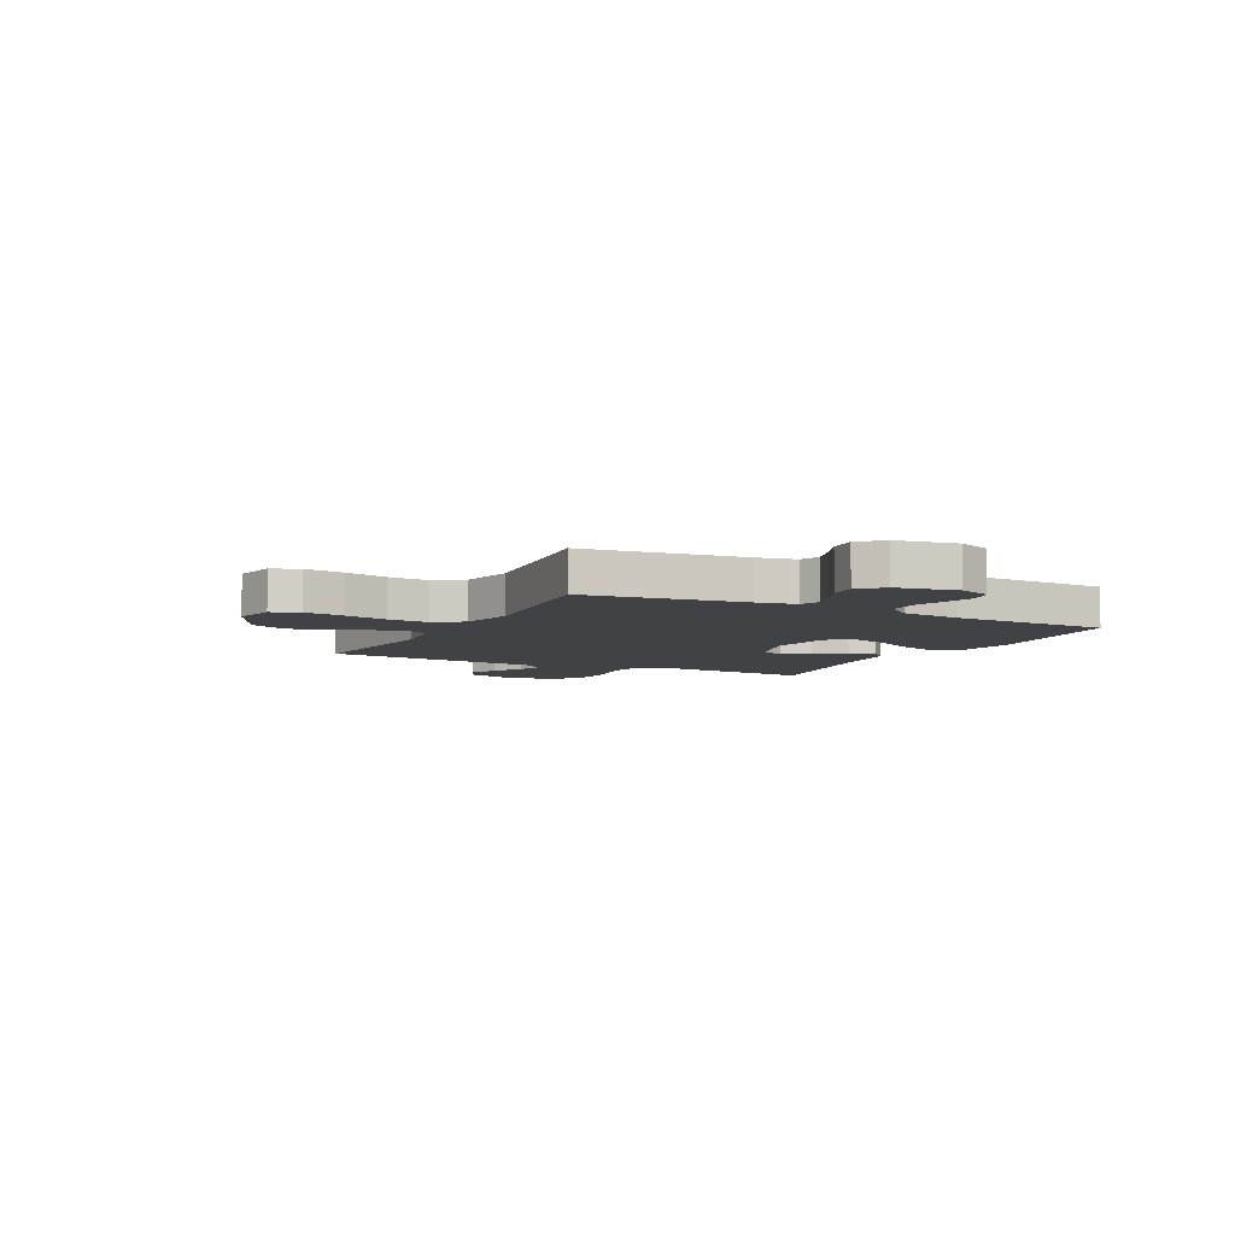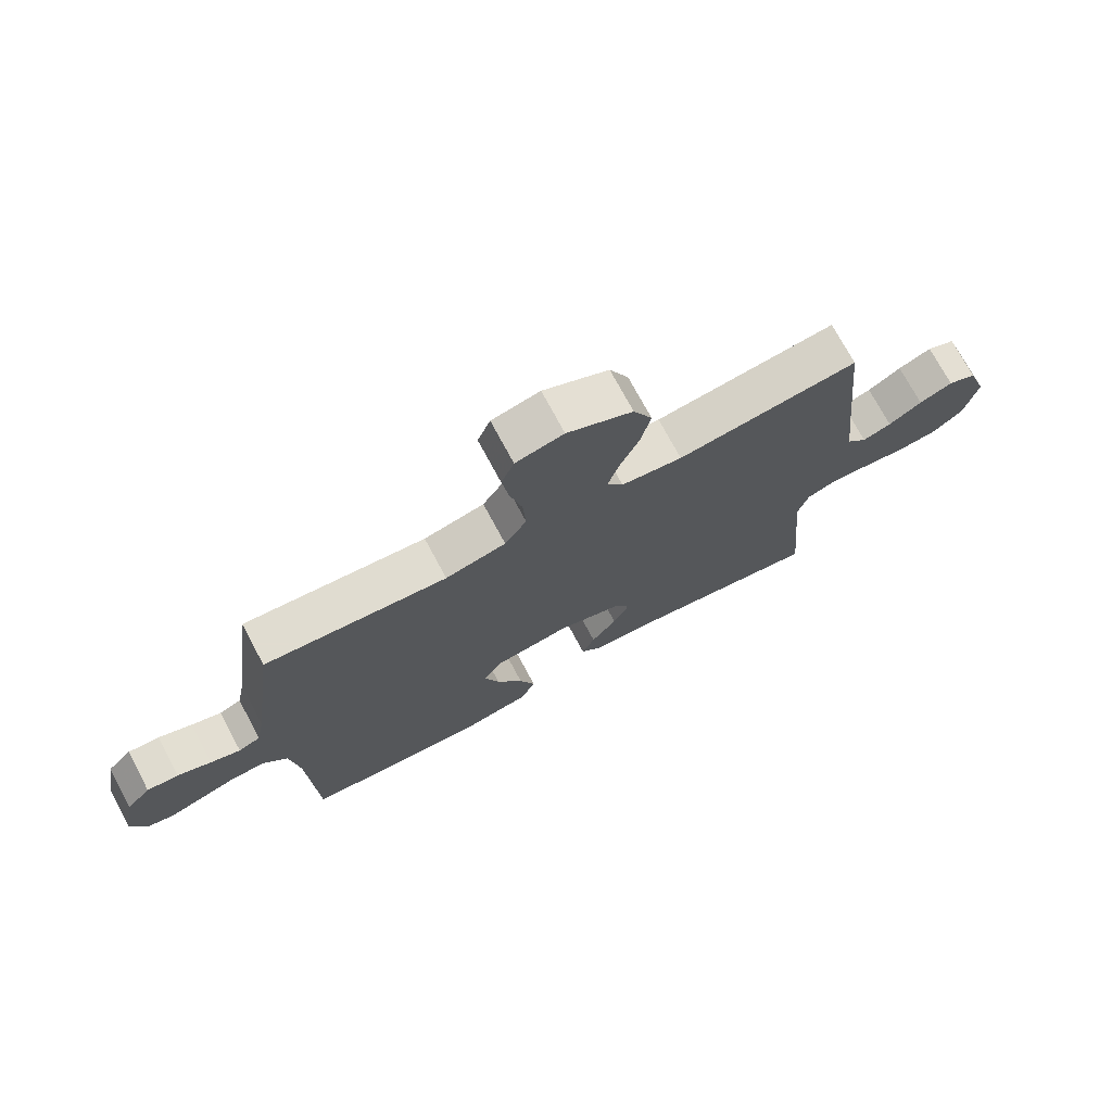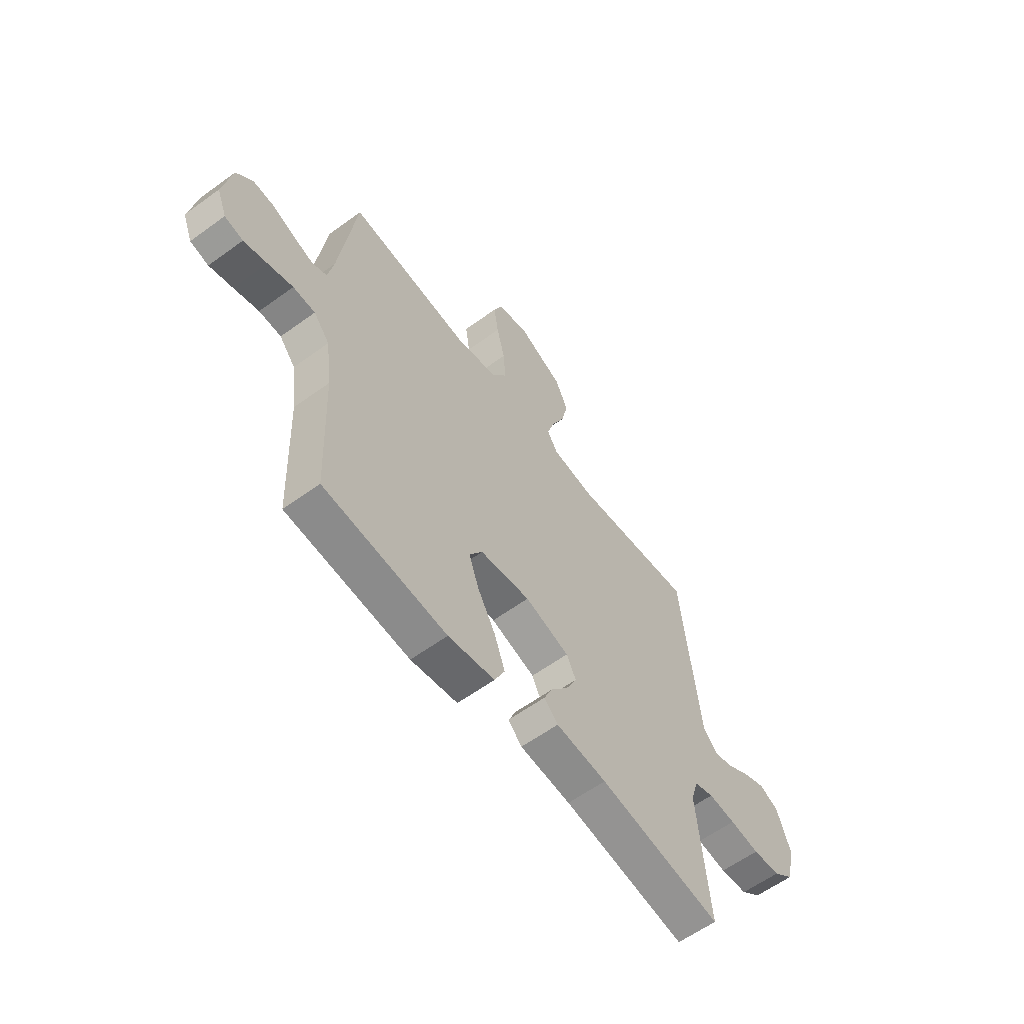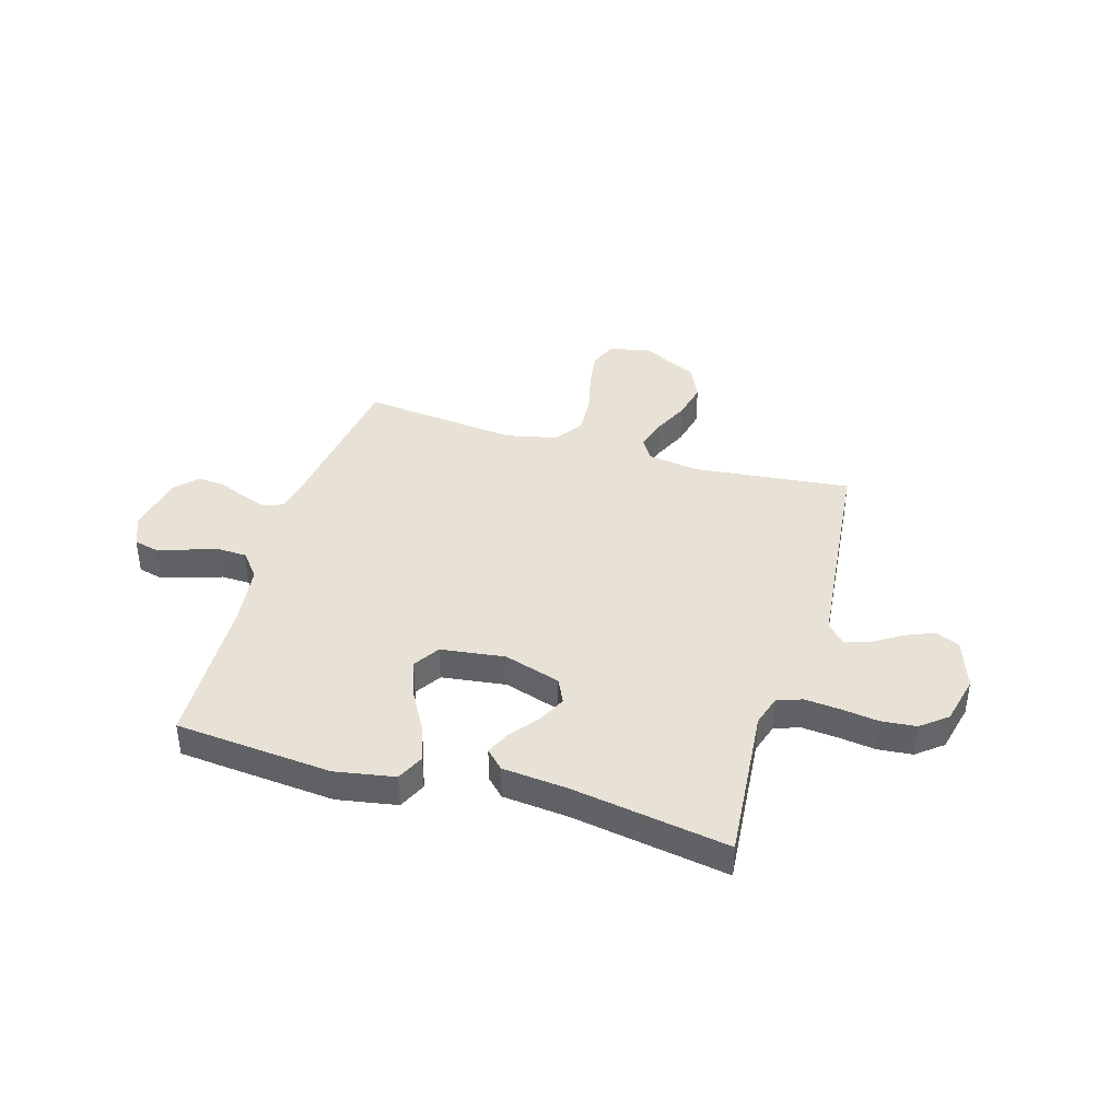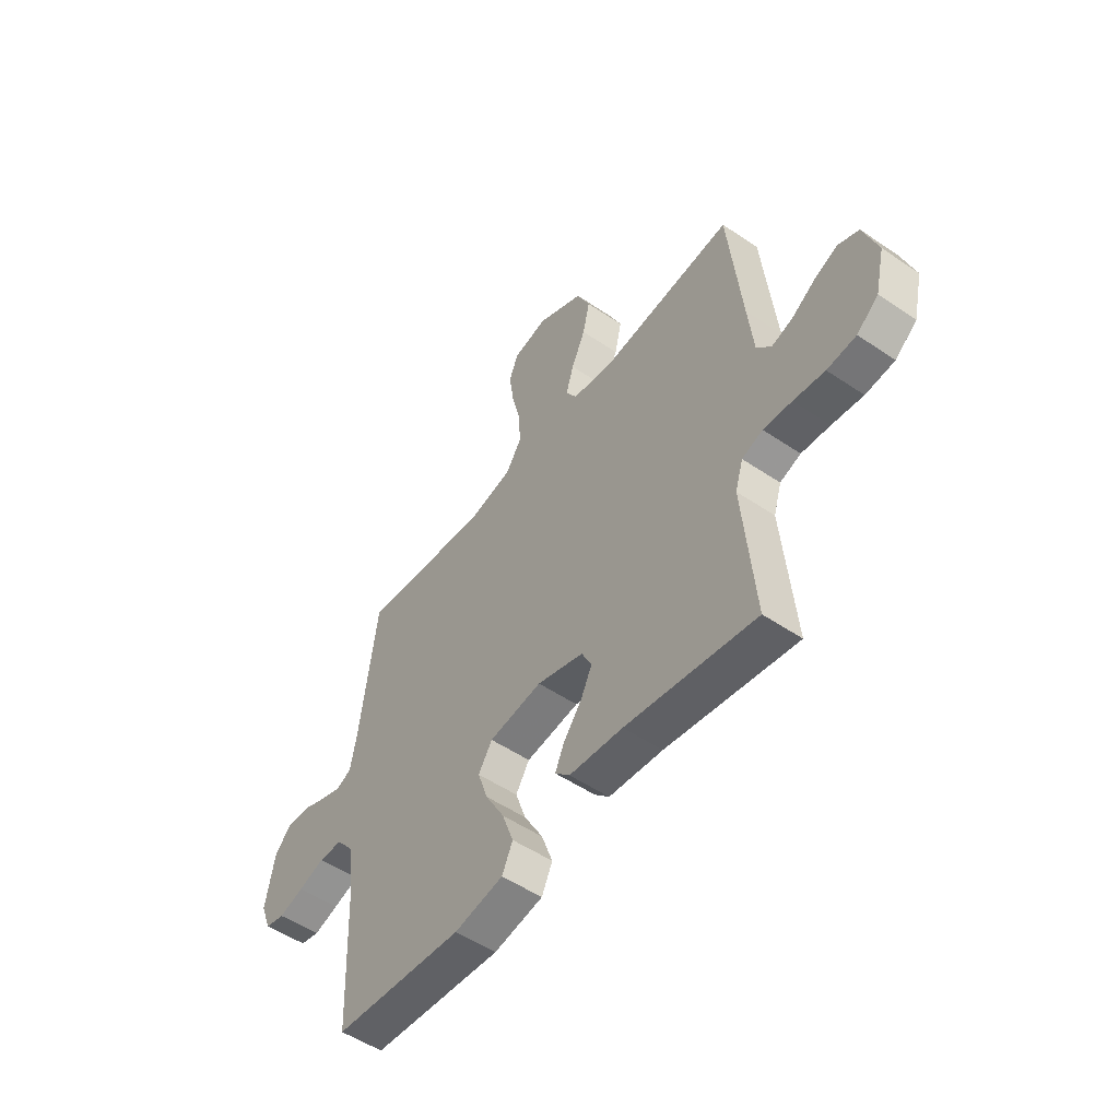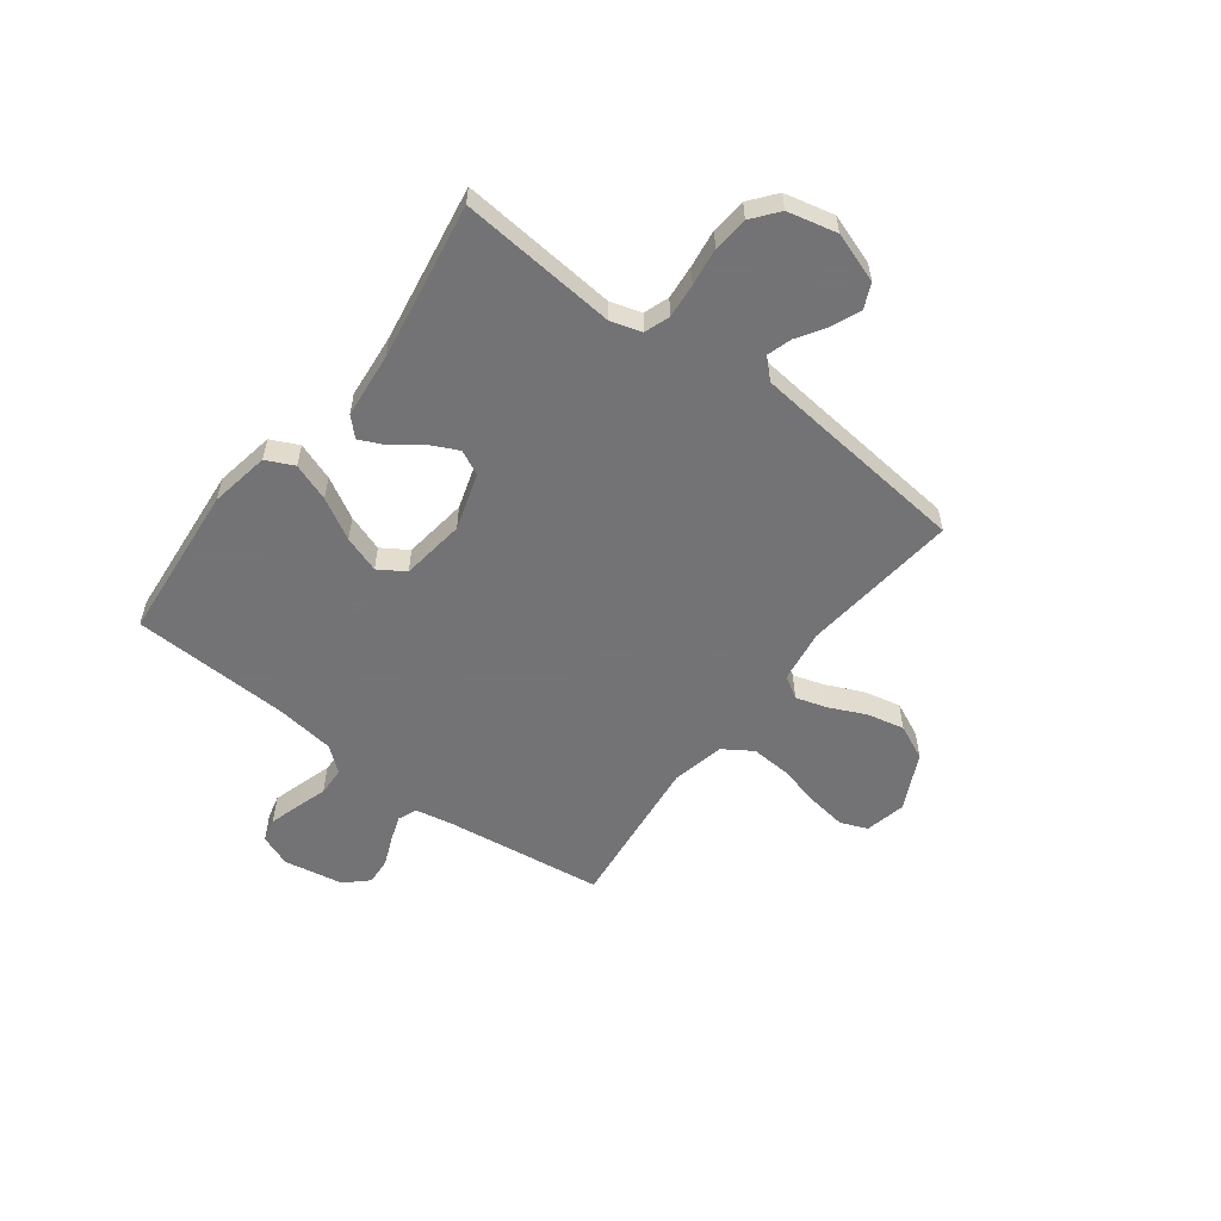
<metadata>
{"format":"obj","ext":"obj","renderer":"f3d","projection":"perspective","resolution":1024,"background":"white","views":[{"elev":-6.6,"azim":63.0,"up":"+Y"},{"elev":73.2,"azim":151.8,"up":"+Z"},{"elev":-60.1,"azim":126.7,"up":"+Z"},{"elev":40.3,"azim":-163.5,"up":"+Y"},{"elev":-52.2,"azim":-126.2,"up":"+Z"},{"elev":-56.0,"azim":-127.1,"up":"+Y"}]}
</metadata>
<code>
v 0.5 0.07 0.5
v 0.54 0.07 0.2
v 0.554 0.07 0.127
v 0.59 0.07 0.112
v 0.639 0.07 0.129
v 0.694 0.07 0.152
v 0.746 0.07 0.156
v 0.786 0.07 0.114
v 0.807 0.07 0
v 0.783 0.07 -0.061
v 0.738 0.07 -0.072
v 0.681 0.07 -0.055
v 0.62 0.07 -0.036
v 0.566 0.07 -0.038
v 0.527 0.07 -0.085
v 0.512 0.07 -0.2
v 0.5 0.07 -0.5
v 0.2 0.07 -0.527
v 0.086 0.07 -0.507
v 0.061 0.07 -0.454
v 0.087 0.07 -0.382
v 0.131 0.07 -0.304
v 0.155 0.07 -0.234
v 0.123 0.07 -0.184
v 0 0.07 -0.168
v -0.108 0.07 -0.202
v -0.131 0.07 -0.249
v -0.105 0.07 -0.303
v -0.063 0.07 -0.357
v -0.042 0.07 -0.404
v -0.076 0.07 -0.438
v -0.2 0.07 -0.45
v -0.5 0.07 -0.5
v -0.473 0.07 -0.2
v -0.491 0.07 -0.141
v -0.539 0.07 -0.124
v -0.605 0.07 -0.13
v -0.677 0.07 -0.14
v -0.744 0.07 -0.134
v -0.794 0.07 -0.094
v -0.816 0.07 0
v -0.783 0.07 0.096
v -0.736 0.07 0.117
v -0.681 0.07 0.094
v -0.626 0.07 0.059
v -0.578 0.07 0.044
v -0.544 0.07 0.081
v -0.531 0.07 0.2
v -0.5 0.07 0.5
v -0.2 0.07 0.468
v -0.099 0.07 0.483
v -0.073 0.07 0.525
v -0.091 0.07 0.584
v -0.123 0.07 0.654
v -0.139 0.07 0.725
v -0.108 0.07 0.792
v 0 0.07 0.845
v 0.079 0.07 0.828
v 0.1 0.07 0.776
v 0.089 0.07 0.702
v 0.069 0.07 0.62
v 0.064 0.07 0.544
v 0.1 0.07 0.489
v 0.2 0.07 0.467
v 0.5 0 0.5
v 0.54 0 0.2
v 0.554 0 0.127
v 0.59 0 0.112
v 0.639 0 0.129
v 0.694 0 0.152
v 0.746 0 0.156
v 0.786 0 0.114
v 0.807 0 0
v 0.783 0 -0.061
v 0.738 0 -0.072
v 0.681 0 -0.055
v 0.62 0 -0.036
v 0.566 0 -0.038
v 0.527 0 -0.085
v 0.512 0 -0.2
v 0.5 0 -0.5
v 0.2 0 -0.527
v 0.086 0 -0.507
v 0.061 0 -0.454
v 0.087 0 -0.382
v 0.131 0 -0.304
v 0.155 0 -0.234
v 0.123 0 -0.184
v 0 0 -0.168
v -0.108 0 -0.202
v -0.131 0 -0.249
v -0.105 0 -0.303
v -0.063 0 -0.357
v -0.042 0 -0.404
v -0.076 0 -0.438
v -0.2 0 -0.45
v -0.5 0 -0.5
v -0.473 0 -0.2
v -0.491 0 -0.141
v -0.539 0 -0.124
v -0.605 0 -0.13
v -0.677 0 -0.14
v -0.744 0 -0.134
v -0.794 0 -0.094
v -0.816 0 0
v -0.783 0 0.096
v -0.736 0 0.117
v -0.681 0 0.094
v -0.626 0 0.059
v -0.578 0 0.044
v -0.544 0 0.081
v -0.531 0 0.2
v -0.5 0 0.5
v -0.2 0 0.468
v -0.099 0 0.483
v -0.073 0 0.525
v -0.091 0 0.584
v -0.123 0 0.654
v -0.139 0 0.725
v -0.108 0 0.792
v 0 0 0.845
v 0.079 0 0.828
v 0.1 0 0.776
v 0.089 0 0.702
v 0.069 0 0.62
v 0.064 0 0.544
v 0.1 0 0.489
v 0.2 0 0.467
f 58 59 60 61
f 58 61 62
f 57 58 62
f 56 57 62
f 53 54 55 56
f 52 53 56 62
f 51 52 62 63
f 48 49 50
f 47 48 50 51
f 46 47 51 63
f 42 43 44 45
f 42 45 46
f 41 42 46
f 40 41 46
f 37 38 39 40
f 36 37 40 46
f 35 36 46 63
f 32 33 34
f 28 29 30 31
f 27 28 31 32
f 19 20 21 22
f 19 22 23
f 16 17 18 19
f 15 16 19 23
f 14 15 23 24
f 10 11 12 13
f 8 9 10 13
f 8 13 14
f 5 6 7 8
f 4 5 8 14
f 3 4 14 24
f 64 1 2
f 27 32 34 35
f 26 27 35 63
f 25 26 63 64
f 24 25 64
f 2 3 24 64
f 125 124 123 122
f 126 125 122
f 126 122 121
f 126 121 120
f 120 119 118 117
f 126 120 117 116
f 127 126 116 115
f 114 113 112
f 115 114 112 111
f 127 115 111 110
f 109 108 107 106
f 110 109 106
f 110 106 105
f 110 105 104
f 104 103 102 101
f 110 104 101 100
f 127 110 100 99
f 98 97 96
f 95 94 93 92
f 96 95 92 91
f 86 85 84 83
f 87 86 83
f 83 82 81 80
f 87 83 80 79
f 88 87 79 78
f 77 76 75 74
f 77 74 73 72
f 78 77 72
f 72 71 70 69
f 78 72 69 68
f 88 78 68 67
f 66 65 128
f 99 98 96 91
f 127 99 91 90
f 128 127 90 89
f 128 89 88
f 128 88 67 66
f 1 65 66 2
f 2 66 67 3
f 3 67 68 4
f 4 68 69 5
f 5 69 70 6
f 6 70 71 7
f 7 71 72 8
f 8 72 73 9
f 9 73 74 10
f 10 74 75 11
f 11 75 76 12
f 12 76 77 13
f 13 77 78 14
f 14 78 79 15
f 15 79 80 16
f 16 80 81 17
f 17 81 82 18
f 18 82 83 19
f 19 83 84 20
f 20 84 85 21
f 21 85 86 22
f 22 86 87 23
f 23 87 88 24
f 24 88 89 25
f 25 89 90 26
f 26 90 91 27
f 27 91 92 28
f 28 92 93 29
f 29 93 94 30
f 30 94 95 31
f 31 95 96 32
f 32 96 97 33
f 33 97 98 34
f 34 98 99 35
f 35 99 100 36
f 36 100 101 37
f 37 101 102 38
f 38 102 103 39
f 39 103 104 40
f 40 104 105 41
f 41 105 106 42
f 42 106 107 43
f 43 107 108 44
f 44 108 109 45
f 45 109 110 46
f 46 110 111 47
f 47 111 112 48
f 48 112 113 49
f 49 113 114 50
f 50 114 115 51
f 51 115 116 52
f 52 116 117 53
f 53 117 118 54
f 54 118 119 55
f 55 119 120 56
f 56 120 121 57
f 57 121 122 58
f 58 122 123 59
f 59 123 124 60
f 60 124 125 61
f 61 125 126 62
f 62 126 127 63
f 63 127 128 64
f 64 128 65 1

</code>
